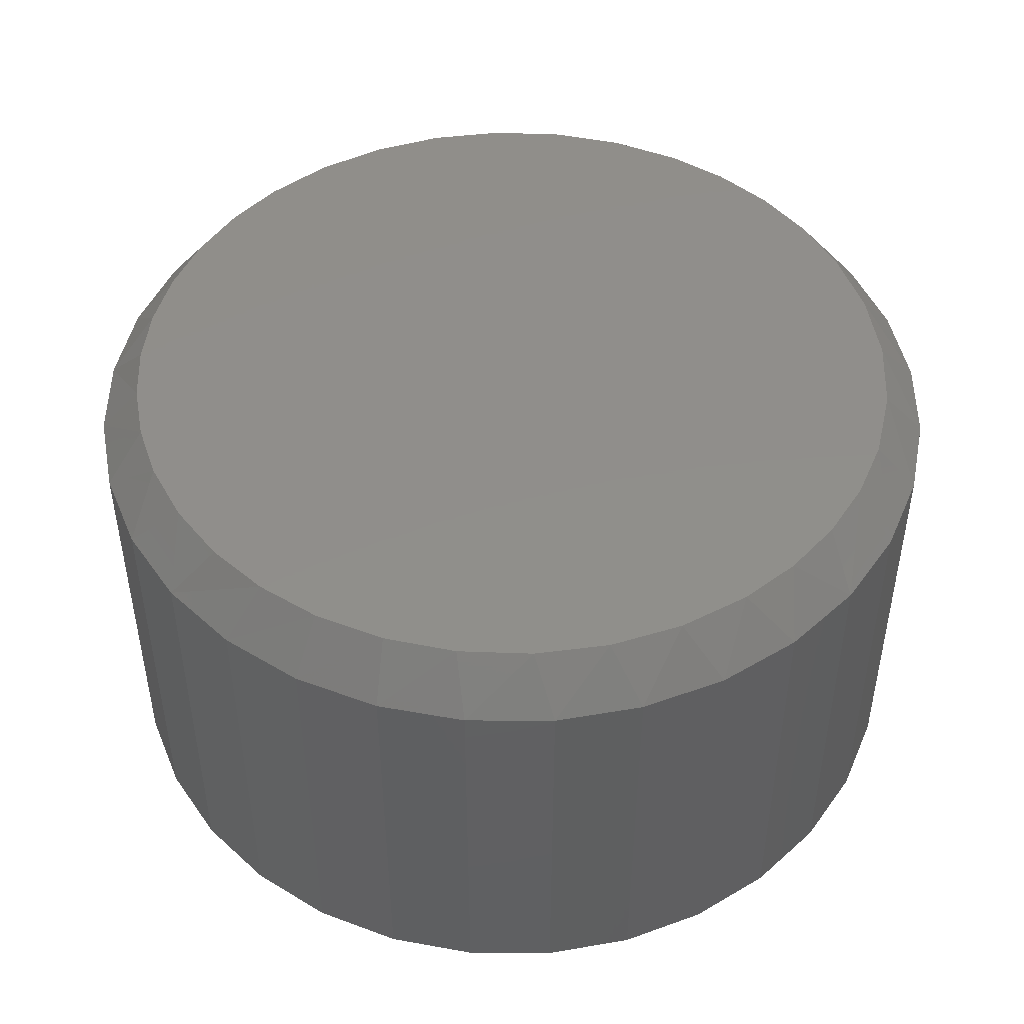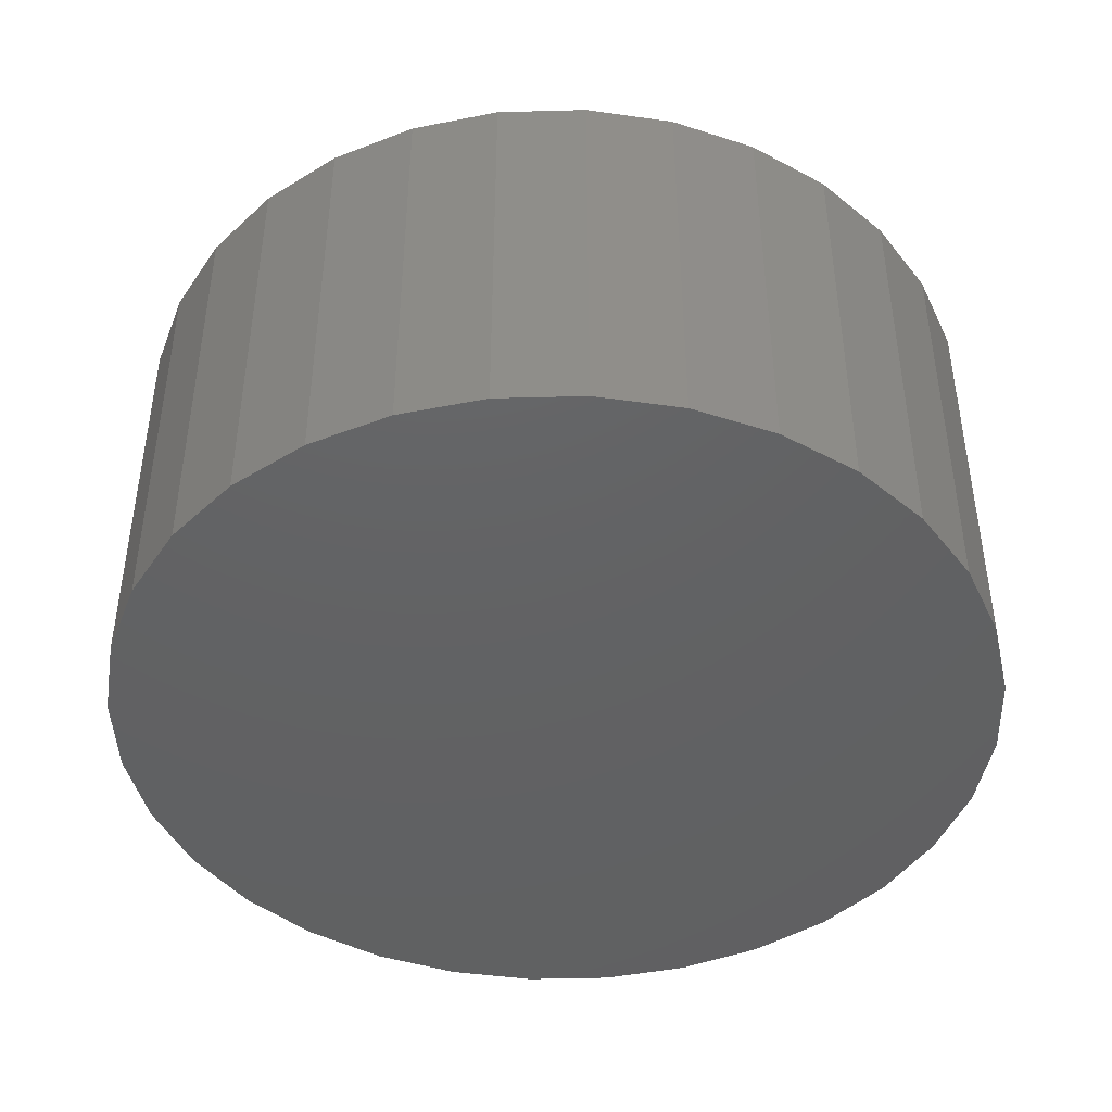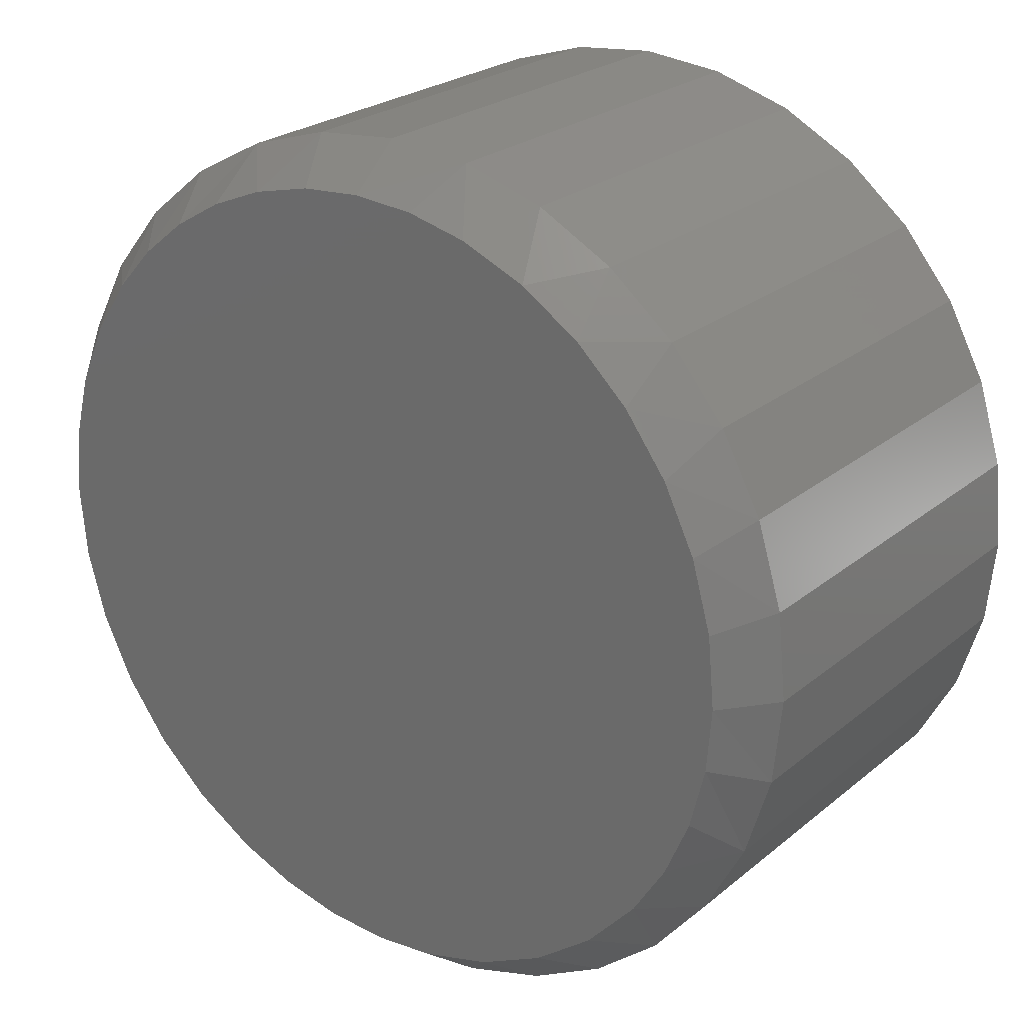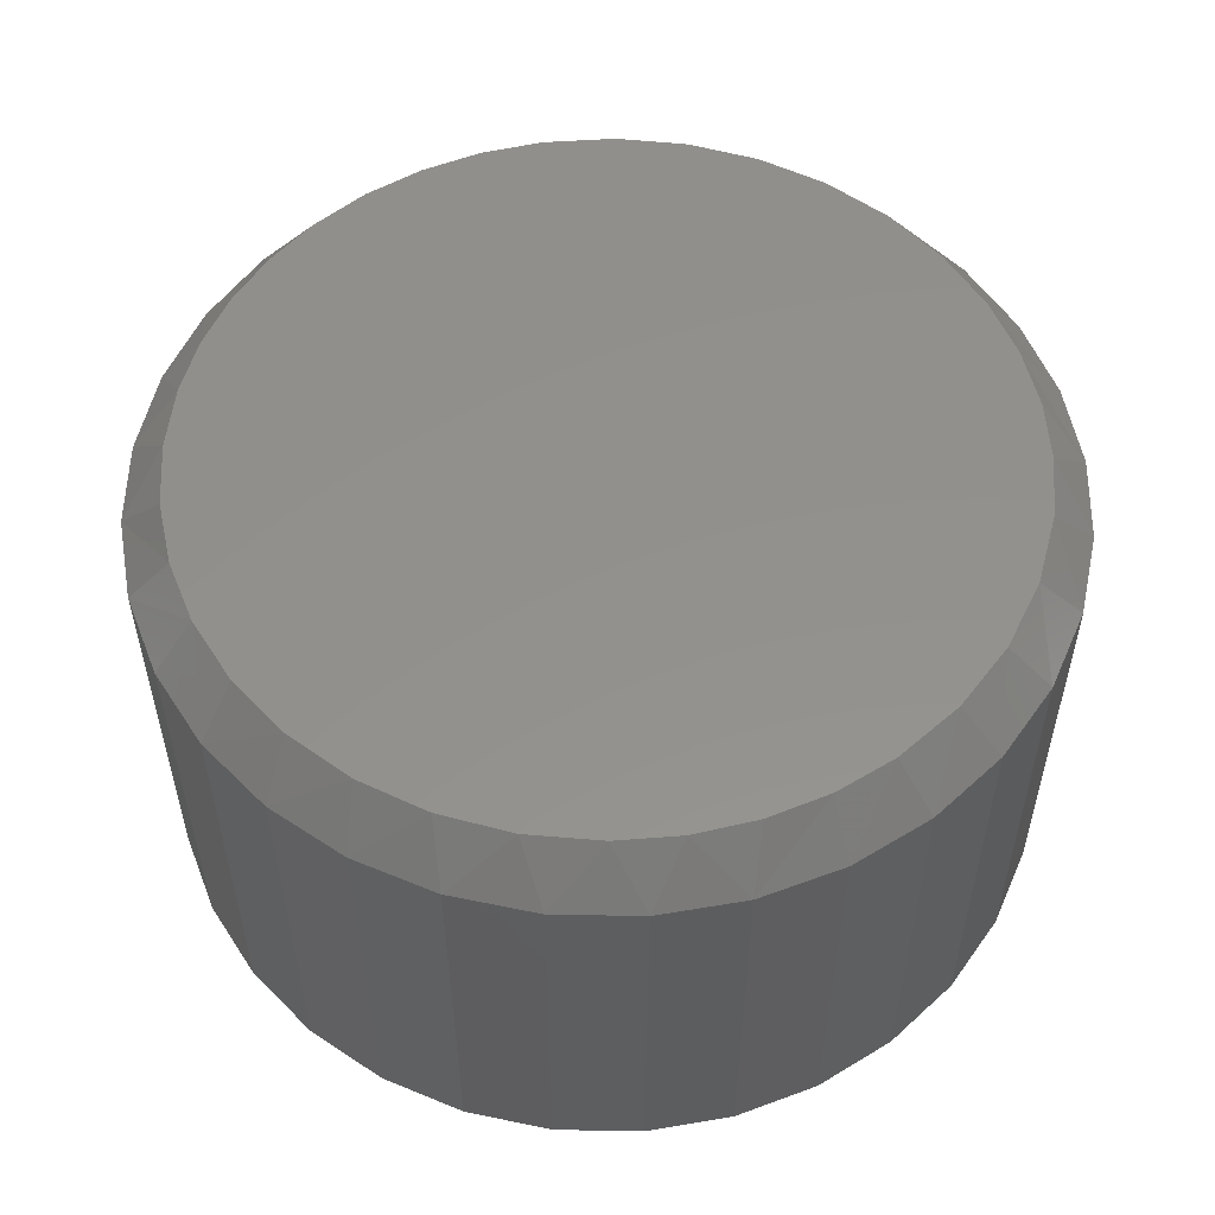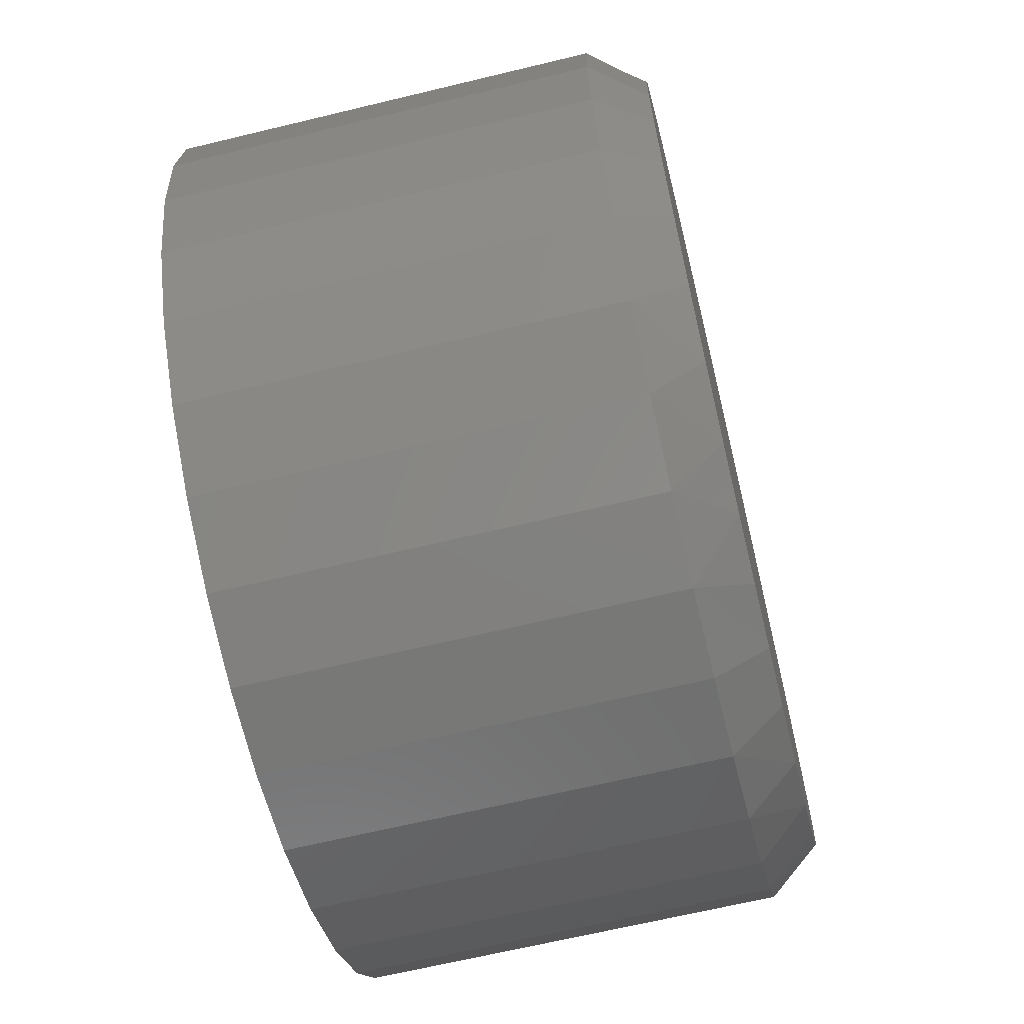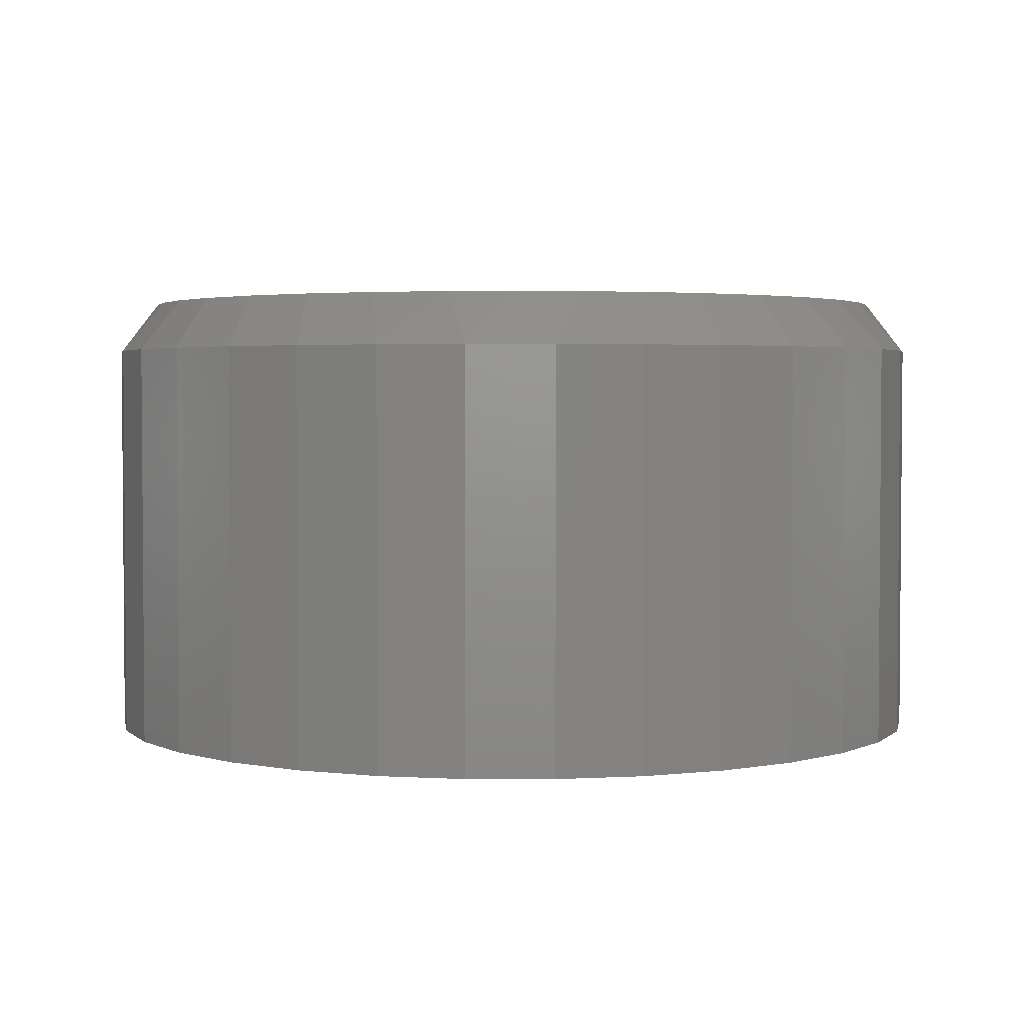
<metadata>
{"format":"stl","ext":"stl","renderer":"f3d","projection":"perspective","resolution":1024,"background":"white","views":[{"elev":47.3,"azim":118.4,"up":"+Y"},{"elev":-44.0,"azim":86.2,"up":"+Y"},{"elev":24.3,"azim":-142.9,"up":"+Z"},{"elev":54.4,"azim":153.0,"up":"+Y"},{"elev":-65.3,"azim":103.7,"up":"+Z"},{"elev":2.9,"azim":-117.9,"up":"+Y"}]}
</metadata>
<code>
# stl→obj: 101 verts, 198 faces
v 0.007895 8.414e-17 0.6007
v 0.101 9.448e-17 0.5934
v -0.08525 7.38e-17 0.5934
v 0.4796 1.365e-16 0.3719
v -0.443 3.408e-17 0.3969
v 0.4196 1.299e-16 0.4373
v -0.365 4.274e-17 0.4709
v 0.3507 1.222e-16 0.4933
v -0.2751 5.272e-17 0.5298
v 0.2742 1.137e-16 0.5384
v -0.1761 6.371e-17 0.5718
v 0.1919 1.046e-16 0.5718
v 0.000771 8.335e-17 -0.6006
v -0.09478 7.274e-17 -0.5918
v 0.0965 9.398e-17 -0.5941
v -0.2042 6.059e-17 -0.562
v 0.19 1.044e-16 -0.5724
v -0.3061 4.928e-17 -0.512
v 0.2788 1.142e-16 -0.5361
v -0.3968 3.921e-17 -0.4439
v 0.3728 1.247e-16 -0.4771
v -0.473 3.075e-17 -0.3599
v 0.4543 1.337e-16 -0.4018
v -0.5244 2.505e-17 -0.2783
v 0.5207 1.411e-16 -0.3128
v -0.562 2.087e-17 -0.1896
v 0.5695 1.465e-16 -0.2131
v -0.585 1.831e-17 -0.09605
v 0.5987 1.497e-16 -0.1083
v -0.5928 1.746e-17 1.294e-07
v 0.6086 1.508e-16 -6.938e-16
v -0.583 1.854e-17 0.108
v 0.6002 1.499e-16 0.09978
v -0.5539 2.177e-17 0.2125
v 0.5754 1.471e-16 0.1968
v -0.5065 2.703e-17 0.3101
v 0.5348 1.426e-16 0.2883
v 0.6711 -0.07812 -2.494e-16
v 0.6711 -0.7031 -8.701e-17
v 0.6583 -0.07812 -0.1294
v 0.6583 -0.7031 -0.1294
v 0.6206 -0.07812 -0.2538
v 0.6206 -0.7031 -0.2538
v 0.5593 -0.07812 -0.3684
v 0.5593 -0.7031 -0.3684
v 0.4768 -0.07812 -0.4689
v 0.4768 -0.7031 -0.4689
v 0.3763 -0.07812 -0.5514
v 0.3763 -0.7031 -0.5514
v 0.2617 -0.07812 -0.6127
v 0.2617 -0.7031 -0.6127
v 0.1373 -0.07812 -0.6504
v 0.1373 -0.7031 -0.6504
v 0.007895 -0.07812 -0.6632
v 0.007895 -0.7031 -0.6632
v -0.1215 -0.07812 -0.6504
v -0.1215 -0.7031 -0.6504
v -0.2459 -0.07812 -0.6127
v -0.2459 -0.7031 -0.6127
v -0.3605 -0.07812 -0.5514
v -0.3605 -0.7031 -0.5514
v -0.461 -0.07812 -0.4689
v -0.461 -0.7031 -0.4689
v -0.5435 -0.07812 -0.3684
v -0.5435 -0.7031 -0.3684
v -0.6048 -0.07812 -0.2538
v -0.6048 -0.7031 -0.2538
v -0.6425 -0.07812 -0.1294
v -0.6425 -0.7031 -0.1294
v -0.6553 -0.07812 7.541e-17
v -0.6553 -0.7031 7.541e-17
v -0.6425 -0.07812 0.1294
v -0.6425 -0.7031 0.1294
v -0.6048 -0.07812 0.2538
v -0.6048 -0.7031 0.2538
v -0.5435 -0.07812 0.3684
v -0.5435 -0.7031 0.3684
v -0.461 -0.07812 0.4689
v -0.461 -0.7031 0.4689
v -0.3605 -0.07812 0.5514
v -0.3605 -0.7031 0.5514
v -0.2459 -0.07812 0.6127
v -0.2459 -0.7031 0.6127
v -0.1215 -0.07812 0.6504
v -0.1215 -0.7031 0.6504
v 0.007895 -0.07812 0.6632
v 0.007895 -0.7031 0.6632
v 0.1373 -0.07812 0.6504
v 0.1373 -0.7031 0.6504
v 0.2617 -0.07812 0.6127
v 0.2617 -0.7031 0.6127
v 0.3763 -0.07812 0.5514
v 0.3763 -0.7031 0.5514
v 0.4768 -0.07812 0.4689
v 0.4768 -0.7031 0.4689
v 0.5593 -0.07812 0.3684
v 0.5593 -0.7031 0.3684
v 0.6206 -0.07812 0.2538
v 0.6206 -0.7031 0.2538
v 0.6583 -0.07812 0.1294
v 0.6583 -0.7031 0.1294
f 1 2 3
f 4 5 6
f 6 5 7
f 6 7 8
f 8 7 9
f 8 9 10
f 10 9 11
f 10 11 12
f 12 11 3
f 12 3 2
f 13 14 15
f 15 14 16
f 15 16 17
f 17 16 18
f 17 18 19
f 19 18 20
f 19 20 21
f 21 20 22
f 21 22 23
f 23 22 24
f 23 24 25
f 25 24 26
f 25 26 27
f 27 26 28
f 27 28 29
f 29 28 30
f 29 30 31
f 31 30 32
f 31 32 33
f 33 32 34
f 33 34 35
f 35 34 36
f 35 36 37
f 37 36 5
f 37 5 4
f 38 39 40
f 40 39 41
f 40 41 42
f 42 41 43
f 42 43 44
f 44 43 45
f 44 45 46
f 46 45 47
f 46 47 48
f 48 47 49
f 48 49 50
f 50 49 51
f 50 51 52
f 52 51 53
f 52 53 54
f 54 53 55
f 54 55 56
f 56 55 57
f 56 57 58
f 58 57 59
f 58 59 60
f 60 59 61
f 60 61 62
f 62 61 63
f 62 63 64
f 64 63 65
f 64 65 66
f 66 65 67
f 66 67 68
f 68 67 69
f 68 69 70
f 70 69 71
f 70 71 72
f 72 71 73
f 72 73 74
f 74 73 75
f 74 75 76
f 76 75 77
f 76 77 78
f 78 77 79
f 78 79 80
f 80 79 81
f 80 81 82
f 82 81 83
f 82 83 84
f 84 83 85
f 84 85 86
f 86 85 87
f 86 87 88
f 88 87 89
f 88 89 90
f 90 89 91
f 90 91 92
f 92 91 93
f 92 93 94
f 94 93 95
f 94 95 96
f 96 95 97
f 96 97 98
f 98 97 99
f 98 99 100
f 100 99 101
f 100 101 38
f 38 101 39
f 19 48 50
f 19 50 17
f 50 52 17
f 70 30 68
f 68 30 28
f 68 28 66
f 66 28 26
f 66 26 24
f 31 38 29
f 29 38 40
f 29 40 27
f 27 40 42
f 27 42 25
f 25 42 44
f 25 44 23
f 23 44 46
f 23 46 21
f 21 46 48
f 21 48 19
f 14 56 16
f 16 56 58
f 16 58 18
f 18 58 60
f 18 60 20
f 20 60 62
f 20 62 22
f 22 62 64
f 22 64 24
f 24 64 66
f 56 14 54
f 54 14 13
f 54 13 52
f 52 13 15
f 52 15 17
f 37 96 98
f 9 80 82
f 9 82 11
f 82 84 11
f 11 84 3
f 7 78 80
f 7 80 9
f 38 31 100
f 100 31 33
f 100 33 98
f 98 33 35
f 98 35 37
f 30 70 32
f 32 70 72
f 32 72 34
f 34 72 74
f 34 74 36
f 36 74 76
f 36 76 5
f 5 76 78
f 5 78 7
f 10 90 8
f 8 90 92
f 8 92 6
f 6 92 94
f 6 94 4
f 4 94 96
f 4 96 37
f 3 84 1
f 1 84 86
f 1 86 2
f 2 86 88
f 2 88 12
f 12 88 90
f 12 90 10
f 85 89 87
f 89 85 91
f 91 85 83
f 91 83 93
f 93 83 81
f 93 81 95
f 95 81 79
f 95 79 97
f 97 79 77
f 97 77 99
f 99 77 75
f 99 75 101
f 101 75 73
f 101 73 39
f 39 73 71
f 39 71 41
f 41 71 69
f 41 69 43
f 43 69 67
f 43 67 45
f 45 67 65
f 45 65 47
f 47 65 63
f 47 63 49
f 49 63 61
f 49 61 51
f 51 61 59
f 51 59 53
f 53 59 57
f 53 57 55

</code>
